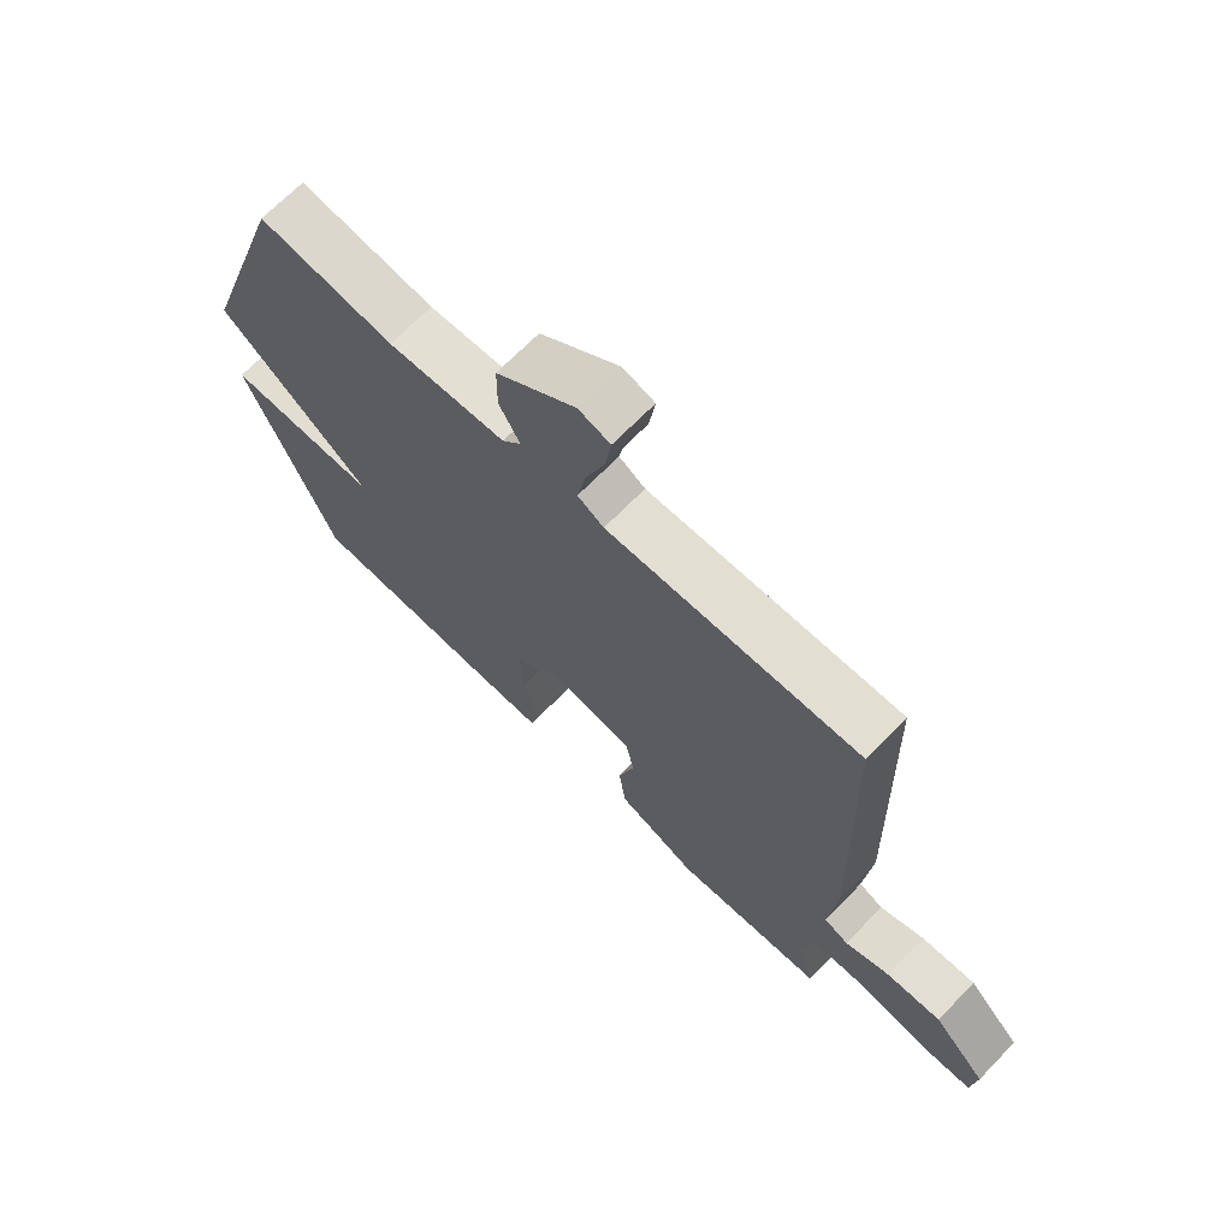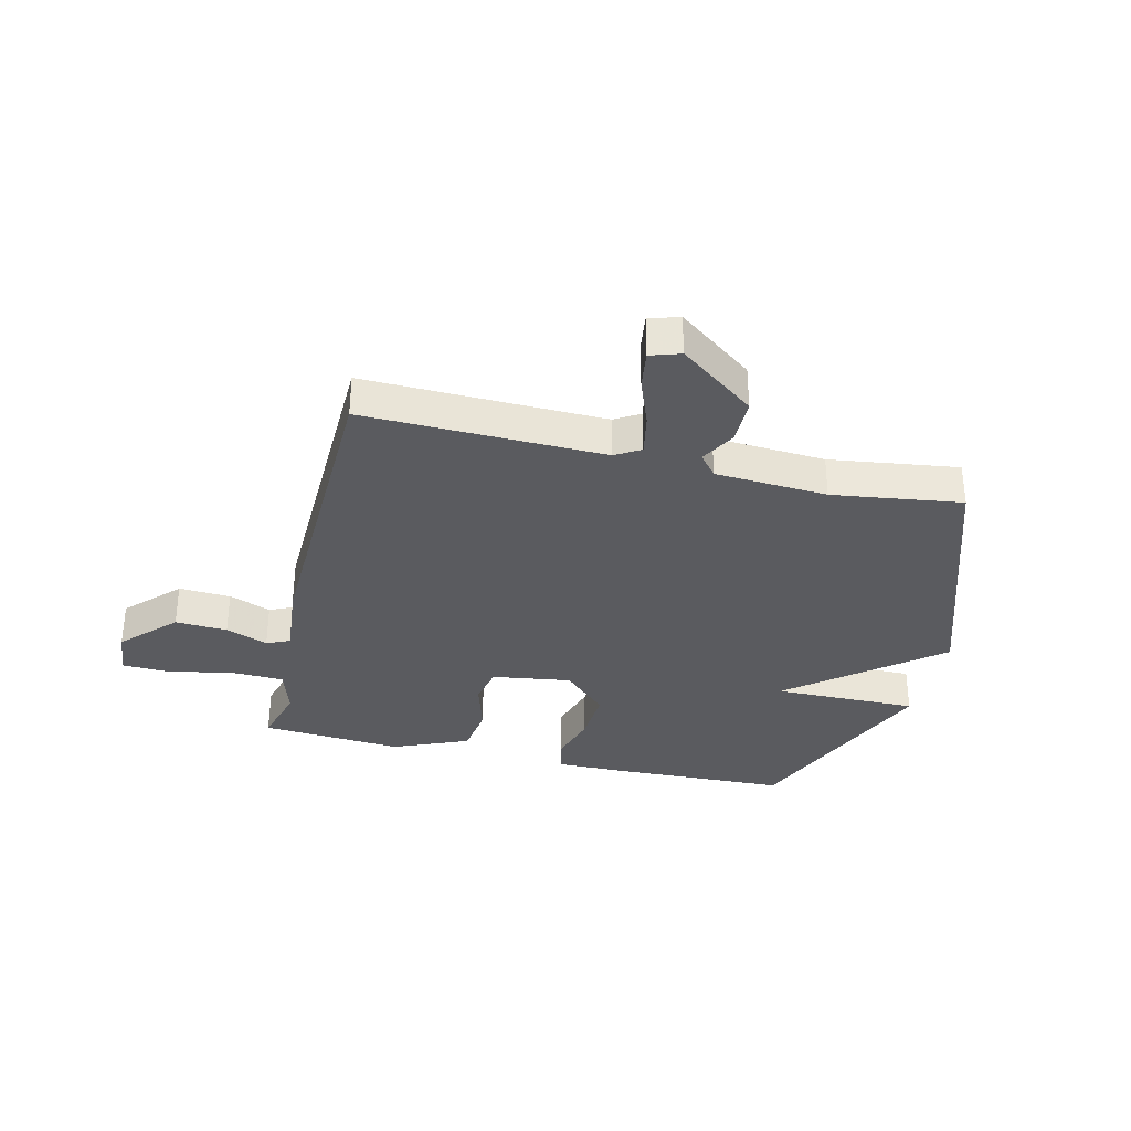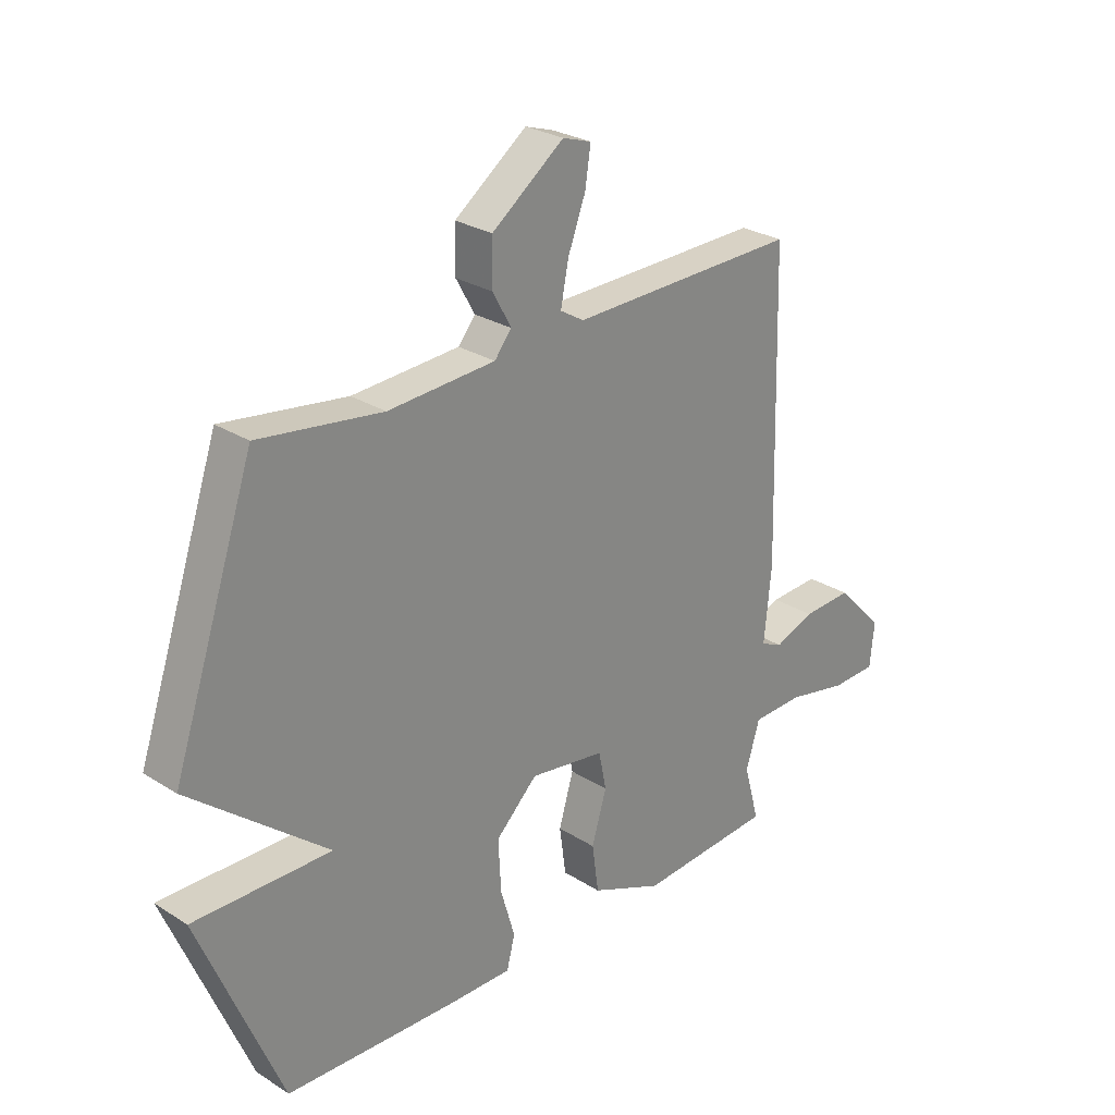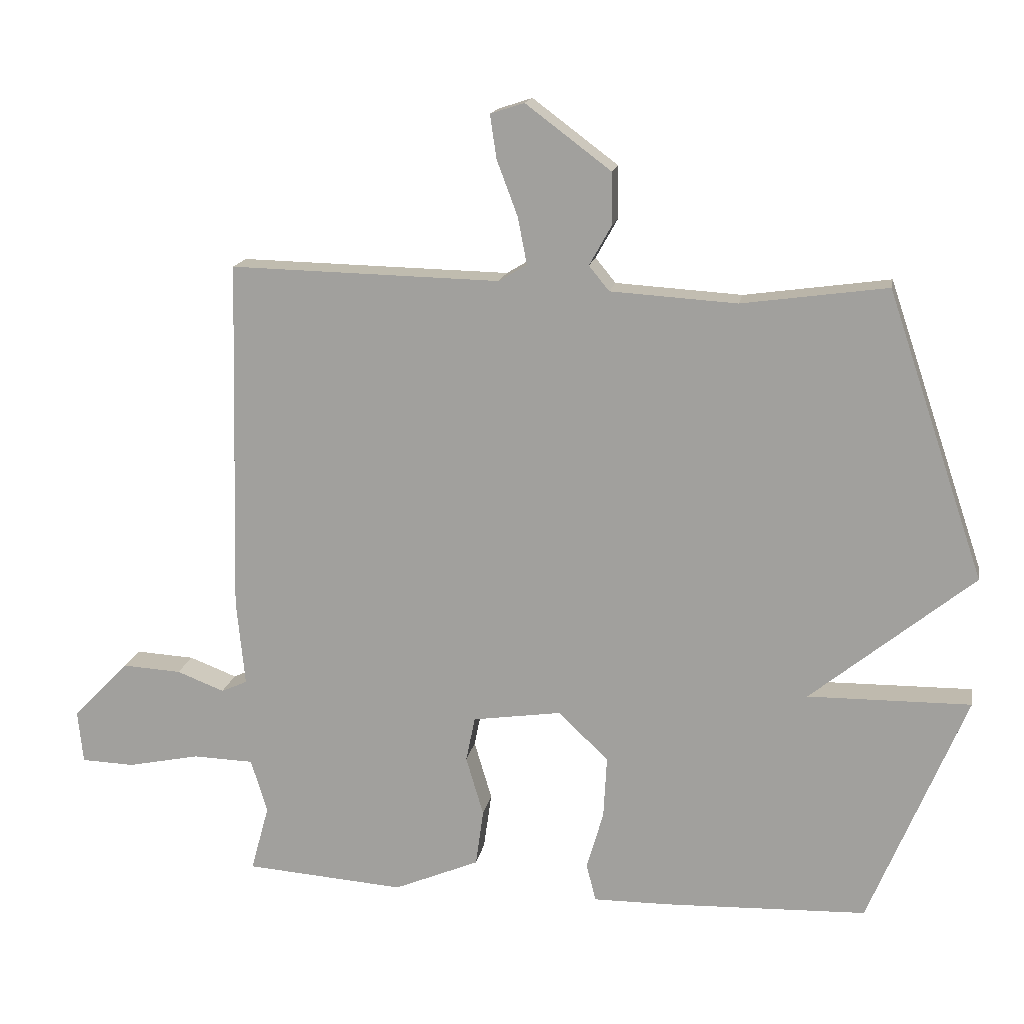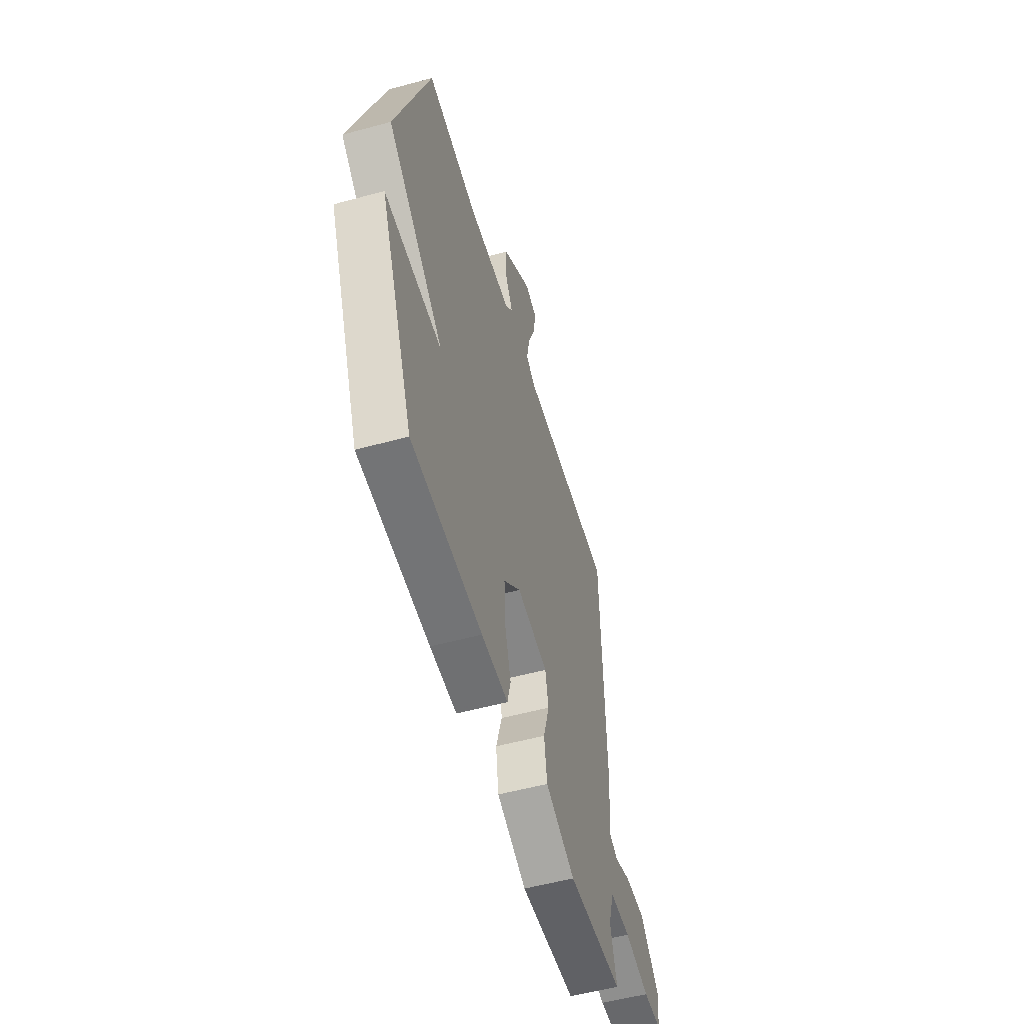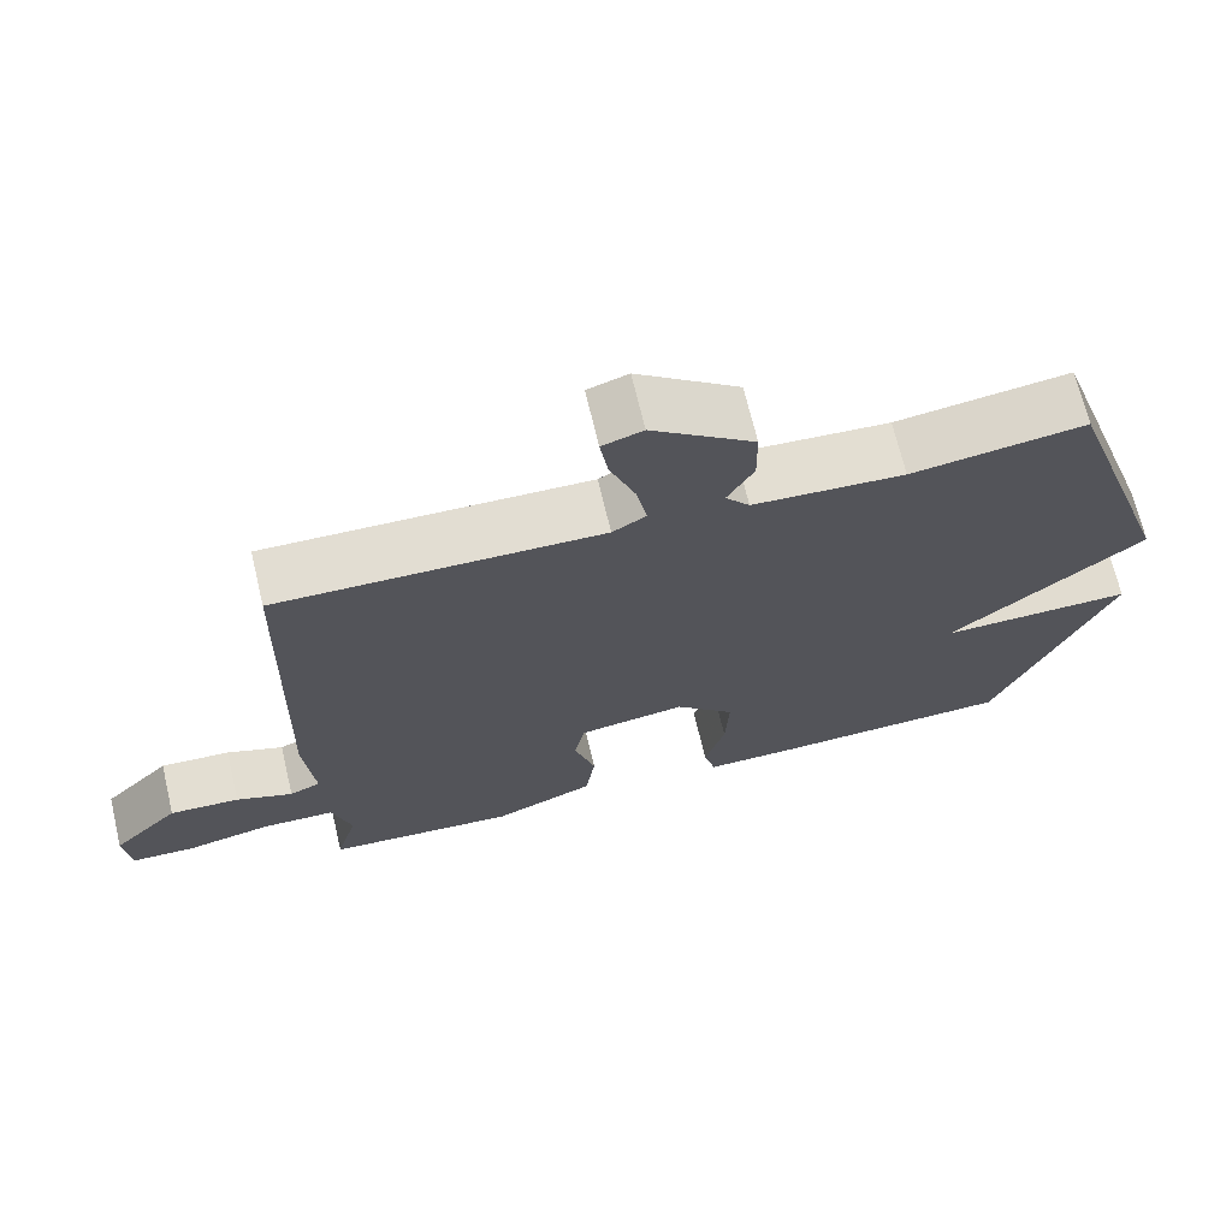
<metadata>
{"format":"obj","ext":"obj","renderer":"f3d","projection":"perspective","resolution":1024,"background":"white","views":[{"elev":68.5,"azim":-135.8,"up":"+Z"},{"elev":-33.5,"azim":-13.5,"up":"+Y"},{"elev":27.0,"azim":134.5,"up":"+Z"},{"elev":15.9,"azim":10.2,"up":"+Z"},{"elev":-54.3,"azim":106.1,"up":"+Z"},{"elev":69.0,"azim":-13.4,"up":"+Z"}]}
</metadata>
<code>
v -0.5 0.07 -0.5
v -0.472 0.07 -0.398
v -0.497 0.07 -0.315
v -0.59 0.07 -0.312
v -0.701 0.07 -0.335
v -0.783 0.07 -0.332
v -0.791 0.07 -0.251
v -0.704 0.07 -0.162
v -0.614 0.07 -0.167
v -0.541 0.07 -0.195
v -0.501 0.07 -0.177
v -0.514 0.07 -0.044
v -0.5 0.07 0.5
v -0.085 0.07 0.491
v -0.042 0.07 0.517
v -0.056 0.07 0.589
v -0.088 0.07 0.674
v -0.098 0.07 0.741
v -0.046 0.07 0.758
v 0.085 0.07 0.66
v 0.086 0.07 0.58
v 0.052 0.07 0.519
v 0.083 0.07 0.481
v 0.277 0.07 0.469
v 0.5 0.07 0.5
v 0.649 0.07 0.06
v 0.399 0.07 -0.143
v 0.649 0.07 -0.14
v 0.5 0.07 -0.5
v 0.189 0.07 -0.511
v 0.072 0.07 -0.512
v 0.057 0.07 -0.454
v 0.083 0.07 -0.365
v 0.088 0.07 -0.27
v 0.012 0.07 -0.196
v -0.125 0.07 -0.216
v -0.139 0.07 -0.285
v -0.112 0.07 -0.376
v -0.124 0.07 -0.463
v -0.255 0.07 -0.518
v -0.5 0 -0.5
v -0.472 0 -0.398
v -0.497 0 -0.315
v -0.59 0 -0.312
v -0.701 0 -0.335
v -0.783 0 -0.332
v -0.791 0 -0.251
v -0.704 0 -0.162
v -0.614 0 -0.167
v -0.541 0 -0.195
v -0.501 0 -0.177
v -0.514 0 -0.044
v -0.5 0 0.5
v -0.085 0 0.491
v -0.042 0 0.517
v -0.056 0 0.589
v -0.088 0 0.674
v -0.098 0 0.741
v -0.046 0 0.758
v 0.085 0 0.66
v 0.086 0 0.58
v 0.052 0 0.519
v 0.083 0 0.481
v 0.277 0 0.469
v 0.5 0 0.5
v 0.649 0 0.06
v 0.399 0 -0.143
v 0.649 0 -0.14
v 0.5 0 -0.5
v 0.189 0 -0.511
v 0.072 0 -0.512
v 0.057 0 -0.454
v 0.083 0 -0.365
v 0.088 0 -0.27
v 0.012 0 -0.196
v -0.125 0 -0.216
v -0.139 0 -0.285
v -0.112 0 -0.376
v -0.124 0 -0.463
v -0.255 0 -0.518
f 40 1 2
f 39 40 2
f 38 39 2
f 37 38 2
f 36 37 2 3
f 31 32 33
f 30 31 33
f 29 30 33
f 28 29 33
f 27 28 33
f 27 33 34
f 26 27 34
f 25 26 34
f 24 25 34
f 23 24 34 35
f 20 21 22
f 19 20 22
f 18 19 22
f 17 18 22
f 16 17 22
f 15 16 22 23
f 23 35 36
f 15 23 36
f 14 15 36
f 13 14 36
f 12 13 36
f 11 12 36
f 8 9 10
f 7 8 10
f 6 7 10
f 5 6 10
f 4 5 10
f 10 11 36
f 4 10 36
f 3 4 36
f 42 41 80
f 42 80 79
f 42 79 78
f 42 78 77
f 43 42 77 76
f 73 72 71
f 73 71 70
f 73 70 69
f 73 69 68
f 73 68 67
f 74 73 67
f 74 67 66
f 74 66 65
f 74 65 64
f 75 74 64 63
f 62 61 60
f 62 60 59
f 62 59 58
f 62 58 57
f 62 57 56
f 63 62 56 55
f 76 75 63
f 76 63 55
f 76 55 54
f 76 54 53
f 76 53 52
f 76 52 51
f 50 49 48
f 50 48 47
f 50 47 46
f 50 46 45
f 50 45 44
f 76 51 50
f 76 50 44
f 76 44 43
f 1 41 42 2
f 2 42 43 3
f 3 43 44 4
f 4 44 45 5
f 5 45 46 6
f 6 46 47 7
f 7 47 48 8
f 8 48 49 9
f 9 49 50 10
f 10 50 51 11
f 11 51 52 12
f 12 52 53 13
f 13 53 54 14
f 14 54 55 15
f 15 55 56 16
f 16 56 57 17
f 17 57 58 18
f 18 58 59 19
f 19 59 60 20
f 20 60 61 21
f 21 61 62 22
f 22 62 63 23
f 23 63 64 24
f 24 64 65 25
f 25 65 66 26
f 26 66 67 27
f 27 67 68 28
f 28 68 69 29
f 29 69 70 30
f 30 70 71 31
f 31 71 72 32
f 32 72 73 33
f 33 73 74 34
f 34 74 75 35
f 35 75 76 36
f 36 76 77 37
f 37 77 78 38
f 38 78 79 39
f 39 79 80 40
f 40 80 41 1

</code>
